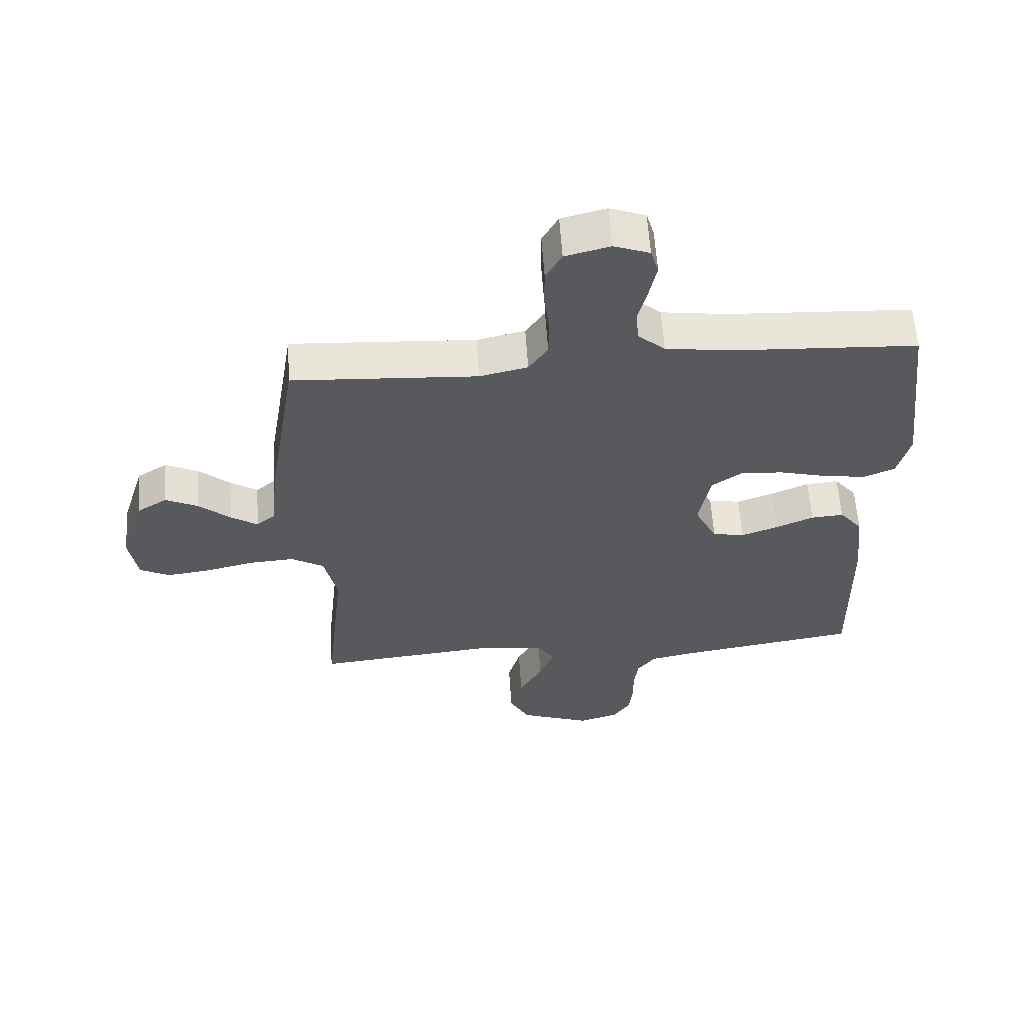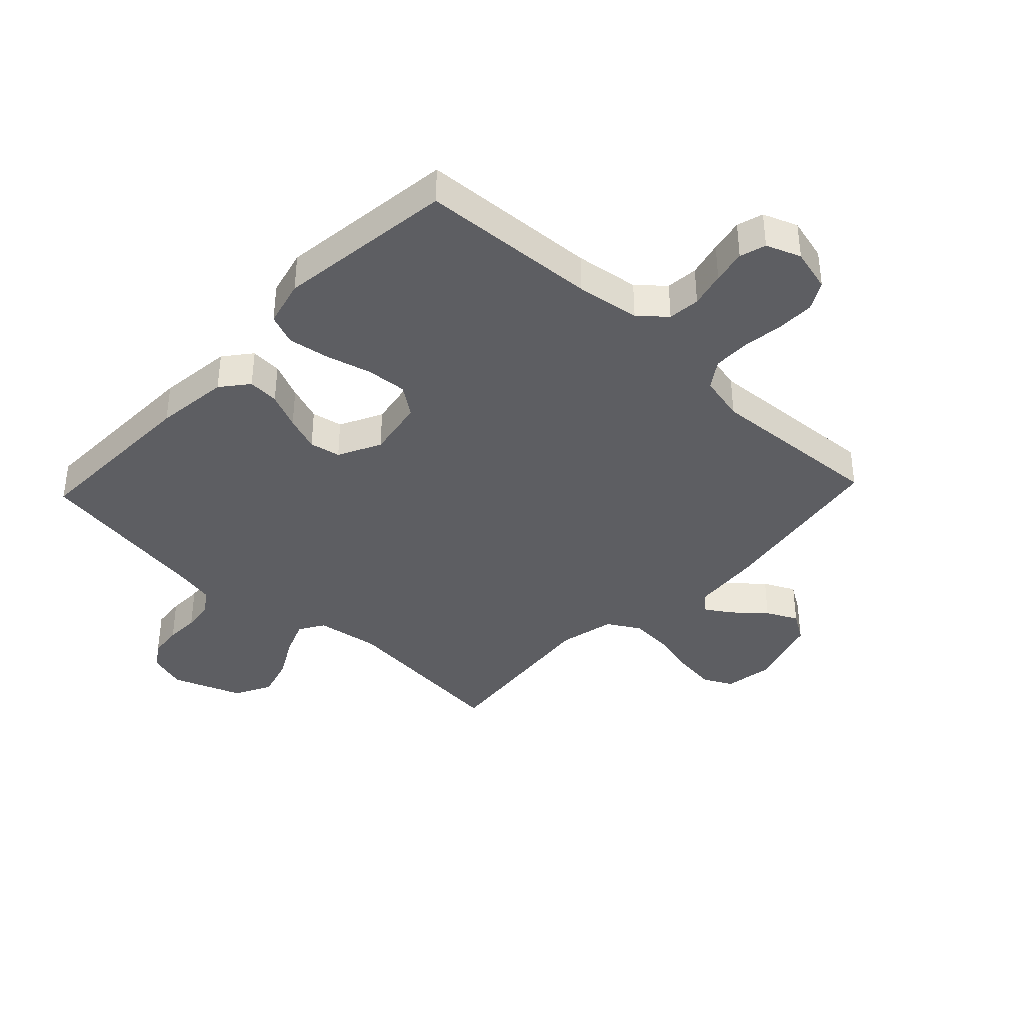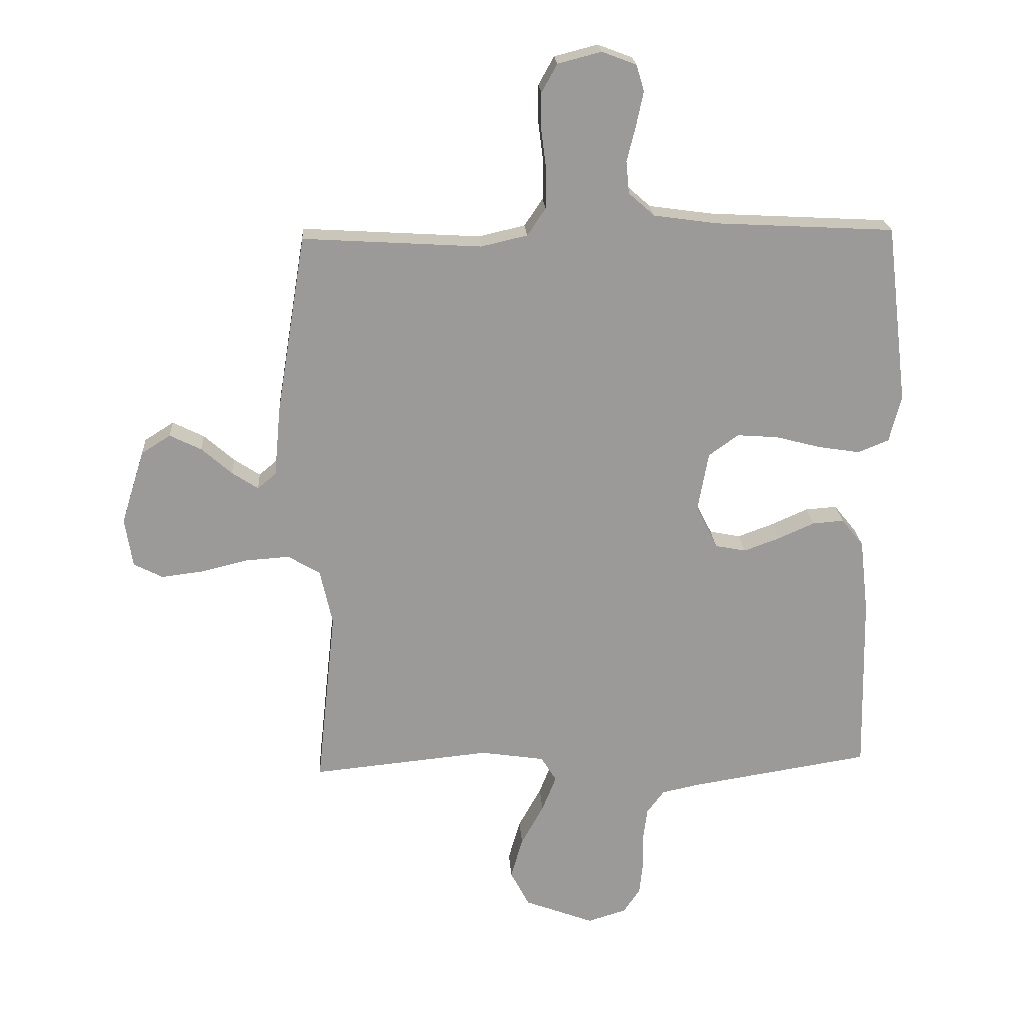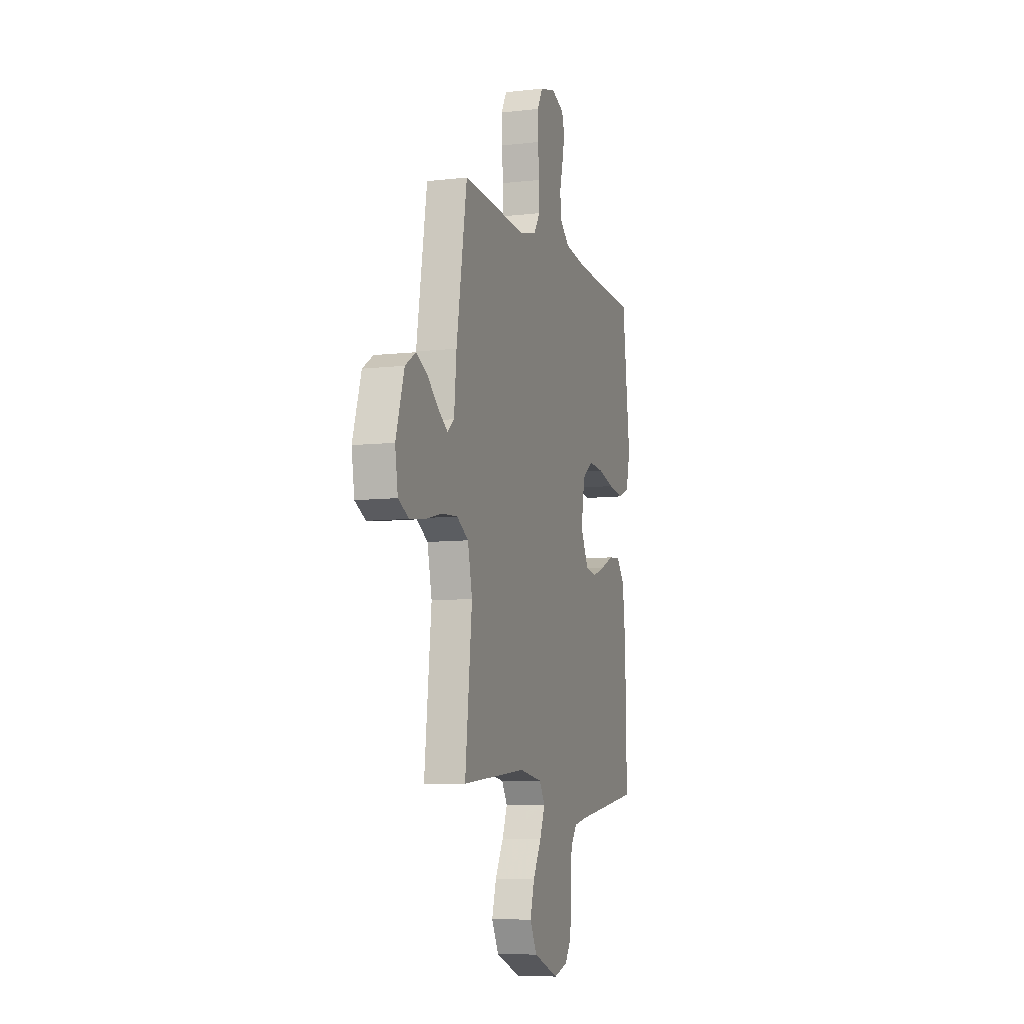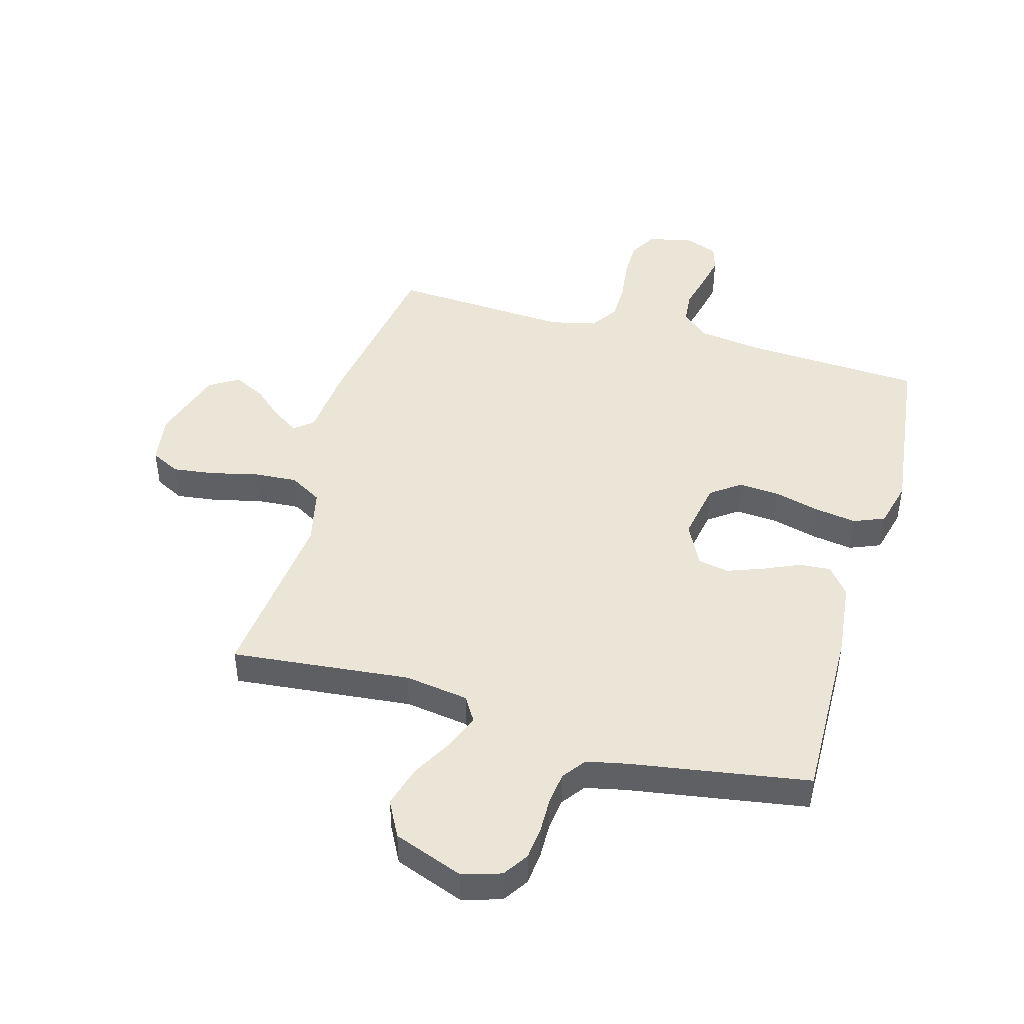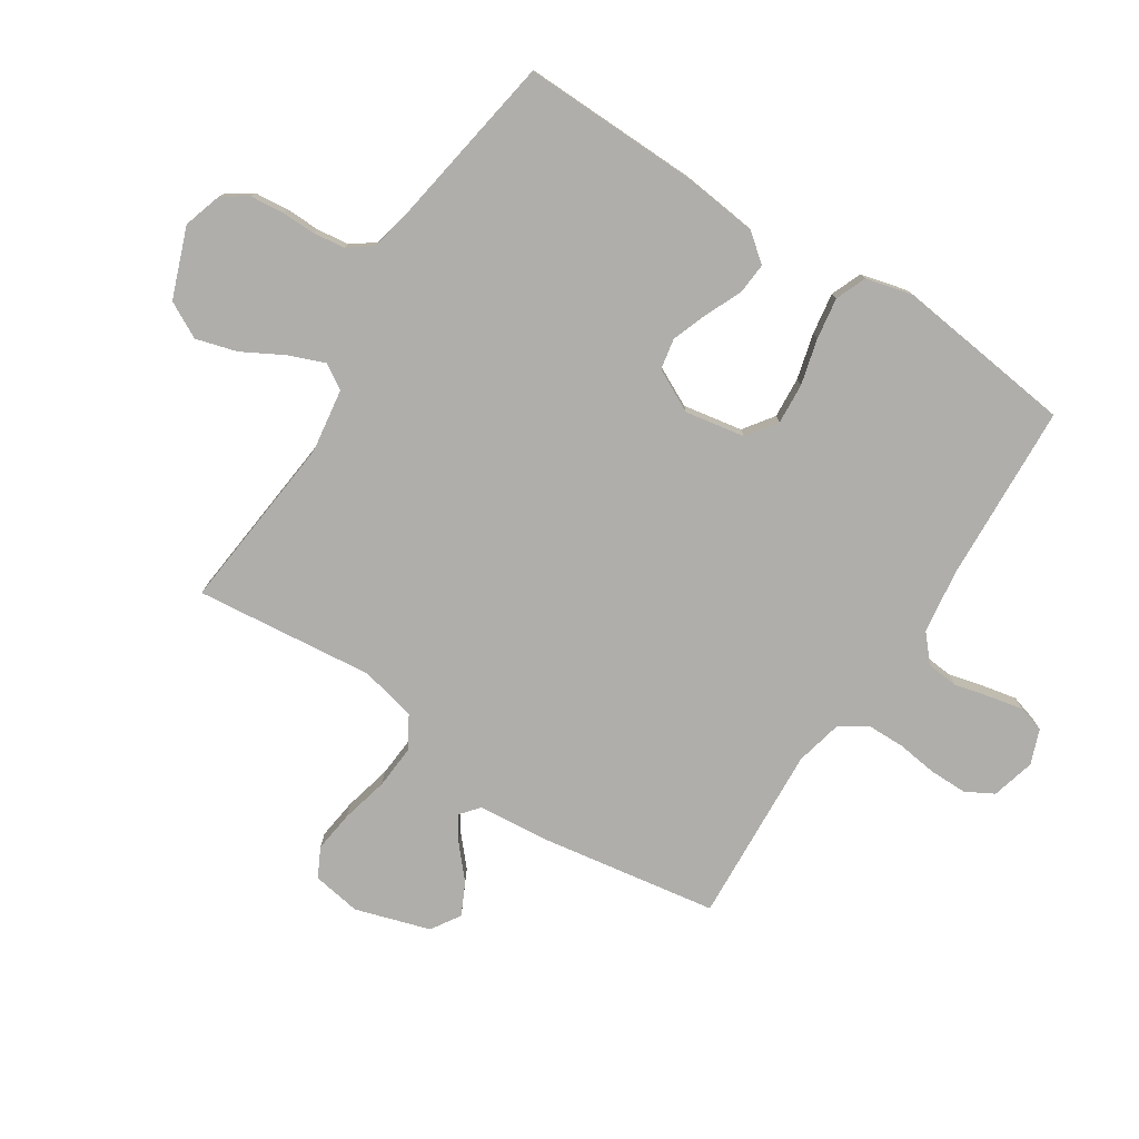
<metadata>
{"format":"obj","ext":"obj","renderer":"f3d","projection":"perspective","resolution":1024,"background":"white","views":[{"elev":59.8,"azim":176.2,"up":"+Z"},{"elev":-38.4,"azim":-43.4,"up":"+Y"},{"elev":20.9,"azim":176.5,"up":"+Z"},{"elev":-8.0,"azim":107.8,"up":"+Z"},{"elev":45.6,"azim":-164.3,"up":"+Y"},{"elev":-77.8,"azim":-123.0,"up":"+Y"}]}
</metadata>
<code>
v 0.5 0.07 0.5
v 0.549 0.07 0.2
v 0.56 0.07 0.082
v 0.591 0.07 0.056
v 0.635 0.07 0.085
v 0.686 0.07 0.13
v 0.739 0.07 0.156
v 0.788 0.07 0.125
v 0.827 0.07 0
v 0.814 0.07 -0.082
v 0.765 0.07 -0.107
v 0.695 0.07 -0.098
v 0.616 0.07 -0.079
v 0.543 0.07 -0.074
v 0.489 0.07 -0.106
v 0.468 0.07 -0.2
v 0.5 0.07 -0.5
v 0.2 0.07 -0.47
v 0.093 0.07 -0.486
v 0.067 0.07 -0.528
v 0.091 0.07 -0.588
v 0.129 0.07 -0.657
v 0.149 0.07 -0.726
v 0.117 0.07 -0.787
v 0 0.07 -0.831
v -0.065 0.07 -0.811
v -0.093 0.07 -0.769
v -0.099 0.07 -0.713
v -0.098 0.07 -0.655
v -0.105 0.07 -0.601
v -0.134 0.07 -0.562
v -0.2 0.07 -0.548
v -0.5 0.07 -0.5
v -0.494 0.07 -0.2
v -0.48 0.07 -0.075
v -0.443 0.07 -0.029
v -0.39 0.07 -0.033
v -0.329 0.07 -0.06
v -0.269 0.07 -0.082
v -0.217 0.07 -0.072
v -0.181 0.07 0
v -0.199 0.07 0.1
v -0.249 0.07 0.136
v -0.318 0.07 0.131
v -0.394 0.07 0.111
v -0.464 0.07 0.1
v -0.516 0.07 0.121
v -0.536 0.07 0.2
v -0.5 0.07 0.5
v -0.2 0.07 0.516
v -0.093 0.07 0.531
v -0.049 0.07 0.57
v -0.044 0.07 0.624
v -0.059 0.07 0.684
v -0.071 0.07 0.741
v -0.058 0.07 0.785
v 0 0.07 0.807
v 0.073 0.07 0.788
v 0.099 0.07 0.741
v 0.099 0.07 0.678
v 0.09 0.07 0.609
v 0.091 0.07 0.546
v 0.122 0.07 0.5
v 0.2 0.07 0.482
v 0.5 0 0.5
v 0.549 0 0.2
v 0.56 0 0.082
v 0.591 0 0.056
v 0.635 0 0.085
v 0.686 0 0.13
v 0.739 0 0.156
v 0.788 0 0.125
v 0.827 0 0
v 0.814 0 -0.082
v 0.765 0 -0.107
v 0.695 0 -0.098
v 0.616 0 -0.079
v 0.543 0 -0.074
v 0.489 0 -0.106
v 0.468 0 -0.2
v 0.5 0 -0.5
v 0.2 0 -0.47
v 0.093 0 -0.486
v 0.067 0 -0.528
v 0.091 0 -0.588
v 0.129 0 -0.657
v 0.149 0 -0.726
v 0.117 0 -0.787
v 0 0 -0.831
v -0.065 0 -0.811
v -0.093 0 -0.769
v -0.099 0 -0.713
v -0.098 0 -0.655
v -0.105 0 -0.601
v -0.134 0 -0.562
v -0.2 0 -0.548
v -0.5 0 -0.5
v -0.494 0 -0.2
v -0.48 0 -0.075
v -0.443 0 -0.029
v -0.39 0 -0.033
v -0.329 0 -0.06
v -0.269 0 -0.082
v -0.217 0 -0.072
v -0.181 0 0
v -0.199 0 0.1
v -0.249 0 0.136
v -0.318 0 0.131
v -0.394 0 0.111
v -0.464 0 0.1
v -0.516 0 0.121
v -0.536 0 0.2
v -0.5 0 0.5
v -0.2 0 0.516
v -0.093 0 0.531
v -0.049 0 0.57
v -0.044 0 0.624
v -0.059 0 0.684
v -0.071 0 0.741
v -0.058 0 0.785
v 0 0 0.807
v 0.073 0 0.788
v 0.099 0 0.741
v 0.099 0 0.678
v 0.09 0 0.609
v 0.091 0 0.546
v 0.122 0 0.5
v 0.2 0 0.482
f 59 60 61
f 58 59 61
f 57 58 61
f 56 57 61
f 55 56 61
f 54 55 61
f 53 54 61
f 52 53 61 62
f 51 52 62 63
f 48 49 50
f 47 48 50
f 46 47 50
f 45 46 50
f 44 45 50
f 51 63 64
f 50 51 64
f 44 50 64
f 43 44 64
f 36 37 38
f 35 36 38
f 34 35 38
f 33 34 38
f 32 33 38
f 31 32 38 39
f 30 31 39 40
f 27 28 29
f 26 27 29
f 25 26 29
f 24 25 29
f 23 24 29
f 22 23 29
f 21 22 29
f 20 21 29 30
f 30 40 41
f 20 30 41
f 19 20 41
f 16 17 18
f 19 41 42
f 18 19 42
f 16 18 42
f 15 16 42
f 11 12 13
f 10 11 13
f 9 10 13
f 8 9 13
f 7 8 13
f 6 7 13
f 5 6 13
f 4 5 13 14
f 1 2 3
f 64 1 3
f 43 64 3
f 42 43 3
f 15 42 3
f 14 15 3
f 3 4 14
f 125 124 123
f 125 123 122
f 125 122 121
f 125 121 120
f 125 120 119
f 125 119 118
f 125 118 117
f 126 125 117 116
f 127 126 116 115
f 114 113 112
f 114 112 111
f 114 111 110
f 114 110 109
f 114 109 108
f 128 127 115
f 128 115 114
f 128 114 108
f 128 108 107
f 102 101 100
f 102 100 99
f 102 99 98
f 102 98 97
f 102 97 96
f 103 102 96 95
f 104 103 95 94
f 93 92 91
f 93 91 90
f 93 90 89
f 93 89 88
f 93 88 87
f 93 87 86
f 93 86 85
f 94 93 85 84
f 105 104 94
f 105 94 84
f 105 84 83
f 82 81 80
f 106 105 83
f 106 83 82
f 106 82 80
f 106 80 79
f 77 76 75
f 77 75 74
f 77 74 73
f 77 73 72
f 77 72 71
f 77 71 70
f 77 70 69
f 78 77 69 68
f 67 66 65
f 67 65 128
f 67 128 107
f 67 107 106
f 67 106 79
f 67 79 78
f 78 68 67
f 1 65 66 2
f 2 66 67 3
f 3 67 68 4
f 4 68 69 5
f 5 69 70 6
f 6 70 71 7
f 7 71 72 8
f 8 72 73 9
f 9 73 74 10
f 10 74 75 11
f 11 75 76 12
f 12 76 77 13
f 13 77 78 14
f 14 78 79 15
f 15 79 80 16
f 16 80 81 17
f 17 81 82 18
f 18 82 83 19
f 19 83 84 20
f 20 84 85 21
f 21 85 86 22
f 22 86 87 23
f 23 87 88 24
f 24 88 89 25
f 25 89 90 26
f 26 90 91 27
f 27 91 92 28
f 28 92 93 29
f 29 93 94 30
f 30 94 95 31
f 31 95 96 32
f 32 96 97 33
f 33 97 98 34
f 34 98 99 35
f 35 99 100 36
f 36 100 101 37
f 37 101 102 38
f 38 102 103 39
f 39 103 104 40
f 40 104 105 41
f 41 105 106 42
f 42 106 107 43
f 43 107 108 44
f 44 108 109 45
f 45 109 110 46
f 46 110 111 47
f 47 111 112 48
f 48 112 113 49
f 49 113 114 50
f 50 114 115 51
f 51 115 116 52
f 52 116 117 53
f 53 117 118 54
f 54 118 119 55
f 55 119 120 56
f 56 120 121 57
f 57 121 122 58
f 58 122 123 59
f 59 123 124 60
f 60 124 125 61
f 61 125 126 62
f 62 126 127 63
f 63 127 128 64
f 64 128 65 1

</code>
